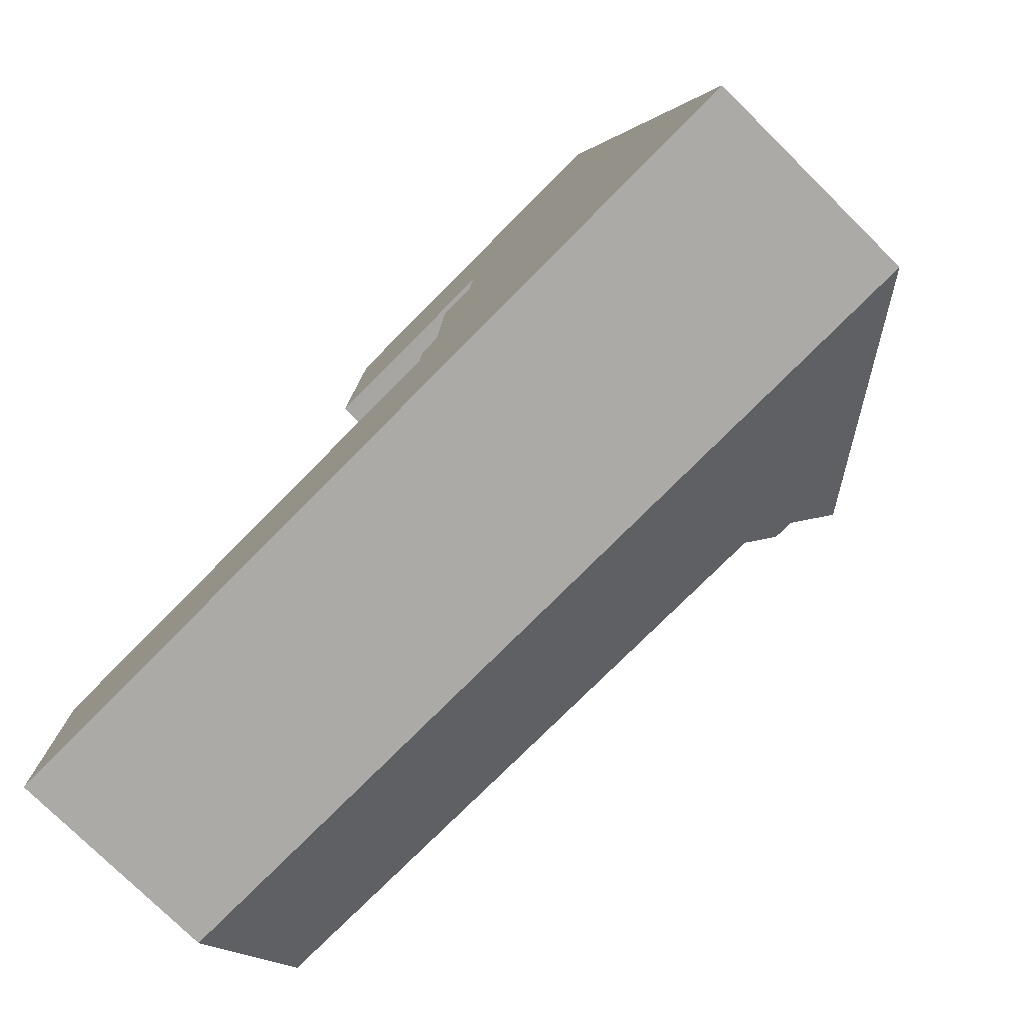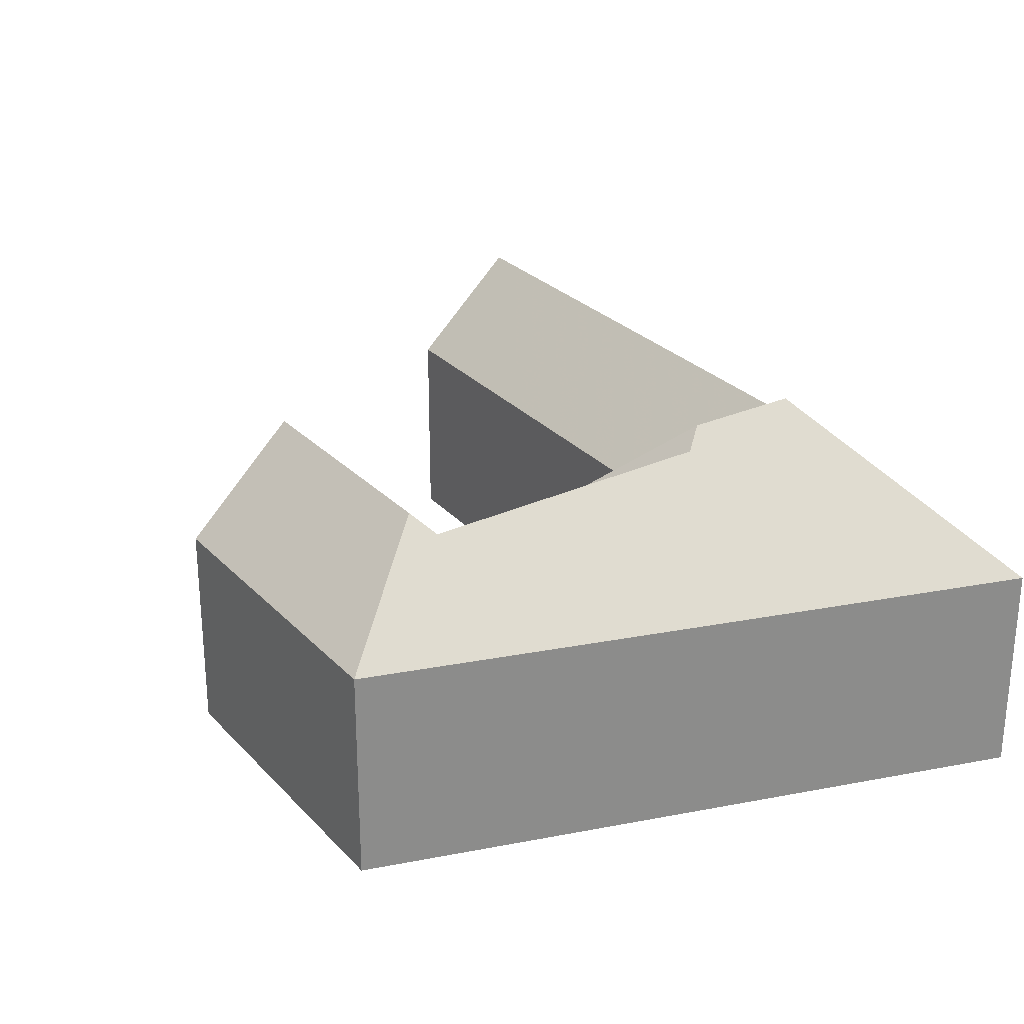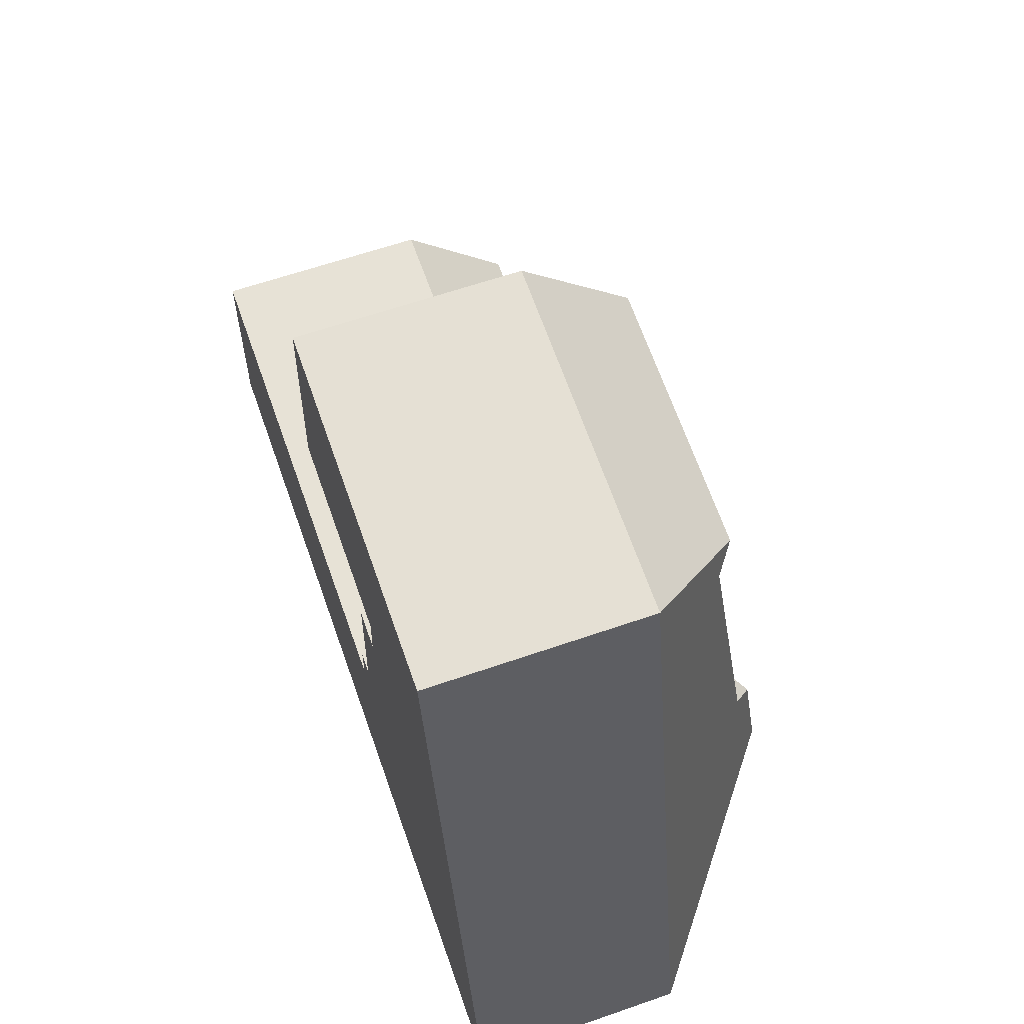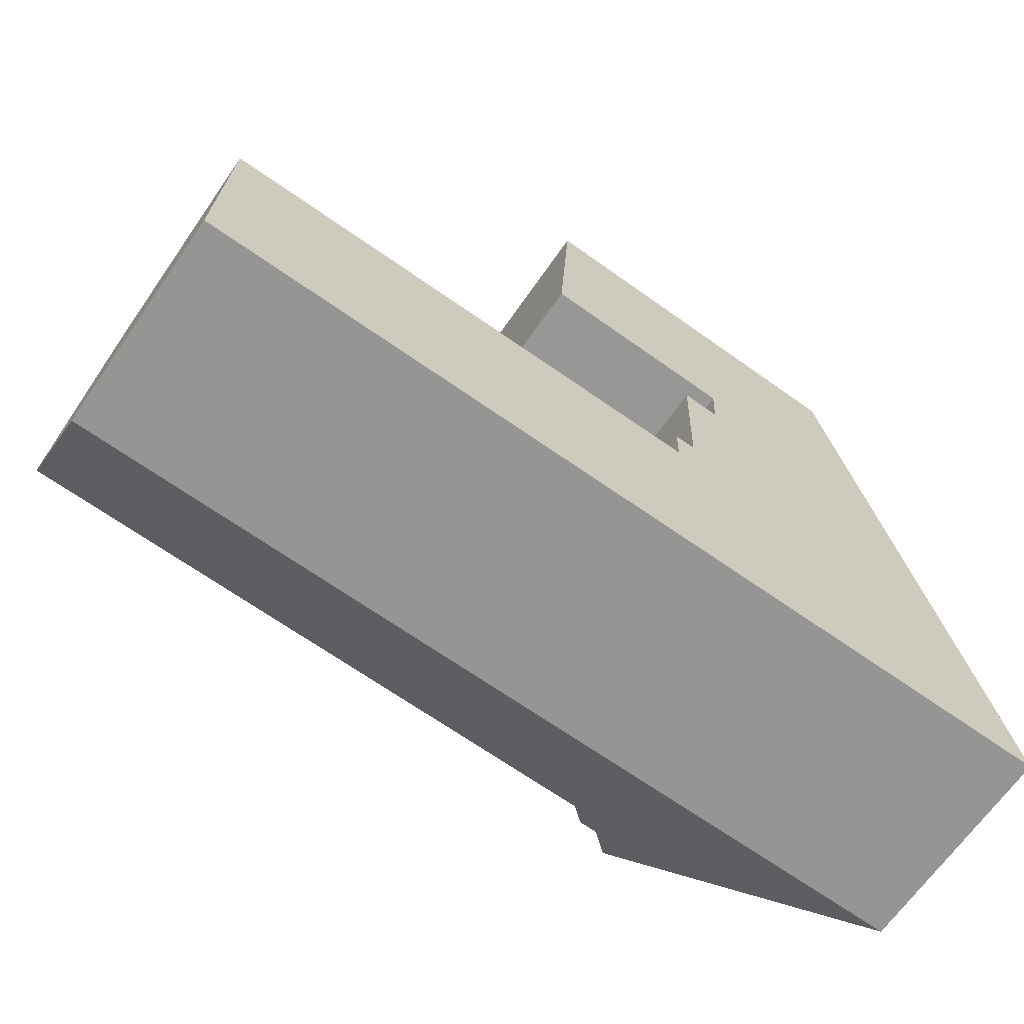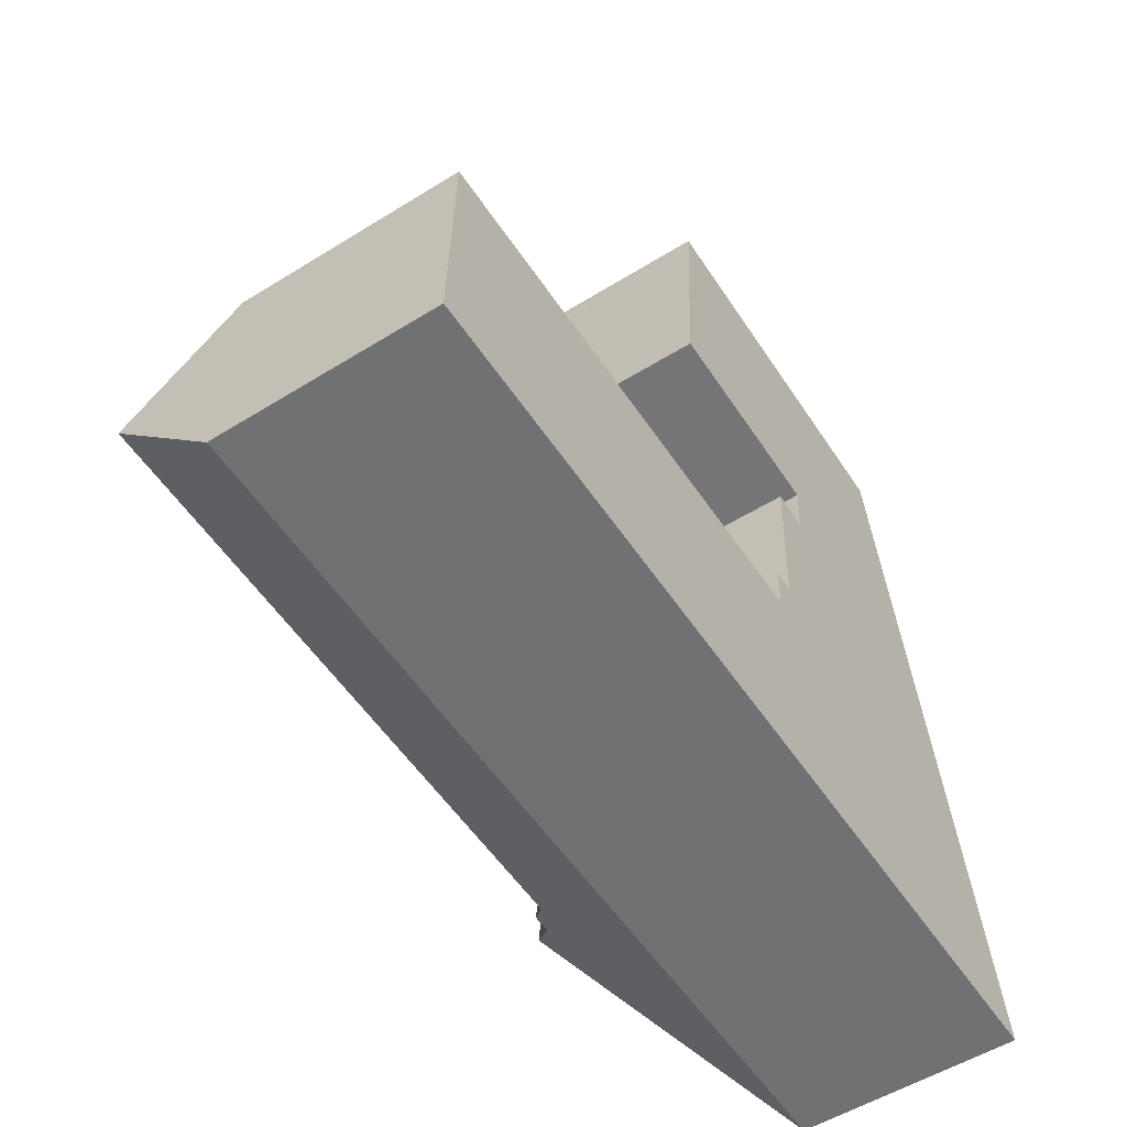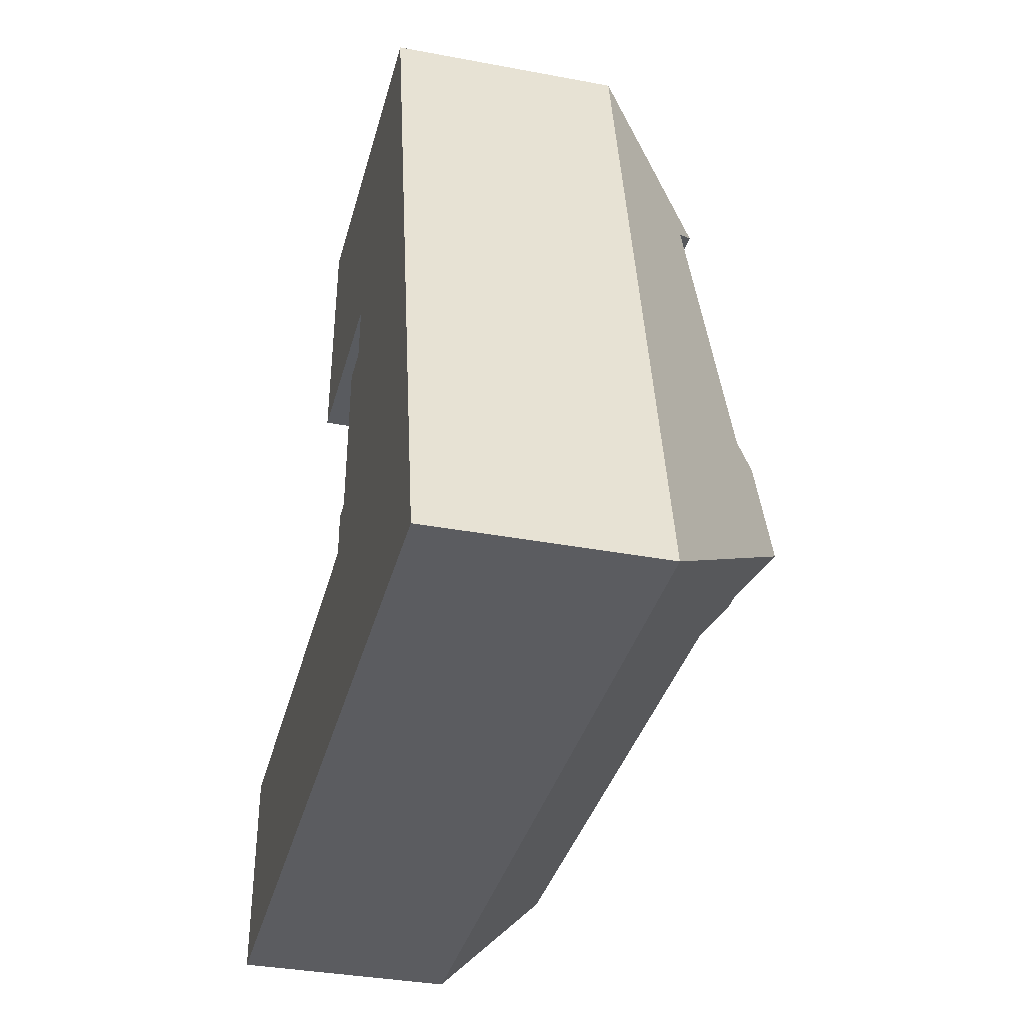
<metadata>
{"format":"obj","ext":"obj","renderer":"f3d","projection":"perspective","resolution":1024,"background":"white","views":[{"elev":-77.2,"azim":45.4,"up":"+Z"},{"elev":25.6,"azim":61.2,"up":"+Y"},{"elev":62.2,"azim":70.6,"up":"+Z"},{"elev":-66.5,"azim":-34.8,"up":"+Z"},{"elev":-53.9,"azim":-56.5,"up":"+Z"},{"elev":-36.1,"azim":76.2,"up":"+Z"}]}
</metadata>
<code>
v -0.7956 -0.08706 -2.982
v -0.7973 -0.05962 -3.01
v -0.7313 -0.05978 -3.014
v -0.7956 -0.08706 -2.982
v -0.7313 -0.05978 -3.014
v -0.7088 -0.08706 -2.988
v -0.799 -0.08706 -3.037
v -0.7499 -0.08706 -3.04
v -0.7258 -0.06421 -3.019
v -0.799 -0.08706 -3.037
v -0.7258 -0.06421 -3.019
v -0.7313 -0.05978 -3.014
v -0.799 -0.08706 -3.037
v -0.7313 -0.05978 -3.014
v -0.7973 -0.05962 -3.01
v -0.7507 -0.08706 -3.053
v -0.7208 -0.05518 -3.087
v -0.7258 -0.06421 -3.019
v -0.7507 -0.08706 -3.053
v -0.7258 -0.06421 -3.019
v -0.7499 -0.08706 -3.04
v -0.7598 -0.08706 -3.053
v -0.7246 -0.05049 -3.092
v -0.7208 -0.05518 -3.087
v -0.7598 -0.08706 -3.053
v -0.7208 -0.05518 -3.087
v -0.7507 -0.08706 -3.053
v -0.799 -0.08706 -3.037
v -0.7973 -0.05962 -3.01
v -0.7956 -0.08706 -2.982
v -0.799 -0.08706 -3.037
v -0.7956 -0.08706 -2.982
v -0.7956 -0.1405 -2.982
v -0.799 -0.08706 -3.037
v -0.7956 -0.1405 -2.982
v -0.799 -0.1405 -3.037
v -0.7665 -0.08706 -3.102
v -0.7665 -0.1405 -3.102
v -0.8898 -0.1405 -3.098
v -0.7665 -0.08706 -3.102
v -0.8898 -0.1405 -3.098
v -0.8898 -0.08706 -3.098
v -0.7661 -0.08706 -3.091
v -0.7661 -0.1405 -3.091
v -0.7665 -0.1405 -3.102
v -0.7661 -0.08706 -3.091
v -0.7665 -0.1405 -3.102
v -0.7665 -0.08706 -3.102
v -0.7612 -0.08706 -3.091
v -0.7612 -0.1405 -3.091
v -0.7661 -0.1405 -3.091
v -0.7612 -0.08706 -3.091
v -0.7661 -0.1405 -3.091
v -0.7661 -0.08706 -3.091
v -0.7598 -0.08706 -3.053
v -0.7598 -0.1405 -3.053
v -0.7612 -0.1405 -3.091
v -0.7598 -0.08706 -3.053
v -0.7612 -0.1405 -3.091
v -0.7612 -0.08706 -3.091
v -0.7507 -0.08706 -3.053
v -0.7507 -0.1405 -3.053
v -0.7598 -0.1405 -3.053
v -0.7507 -0.08706 -3.053
v -0.7598 -0.1405 -3.053
v -0.7598 -0.08706 -3.053
v -0.7499 -0.08706 -3.04
v -0.7499 -0.1405 -3.04
v -0.7507 -0.1405 -3.053
v -0.7499 -0.08706 -3.04
v -0.7507 -0.1405 -3.053
v -0.7507 -0.08706 -3.053
v -0.7499 -0.08706 -3.04
v -0.799 -0.08706 -3.037
v -0.799 -0.1405 -3.037
v -0.7499 -0.08706 -3.04
v -0.799 -0.1405 -3.037
v -0.7499 -0.1405 -3.04
v -0.7088 -0.1405 -2.988
v -0.7088 -0.08706 -2.988
v -0.7956 -0.1405 -2.982
v -0.7088 -0.08706 -2.988
v -0.7956 -0.1405 -2.982
v -0.7956 -0.08706 -2.982
v -0.7088 -0.08706 -2.988
v -0.7313 -0.05978 -3.014
v -0.7258 -0.06421 -3.019
v -0.6734 -0.08706 -3.158
v -0.7088 -0.08706 -2.988
v -0.7258 -0.06421 -3.019
v -0.6734 -0.08706 -3.158
v -0.7258 -0.06421 -3.019
v -0.7208 -0.05518 -3.087
v -0.6734 -0.08706 -3.158
v -0.7208 -0.05518 -3.087
v -0.7225 -0.04741 -3.117
v -0.7225 -0.04741 -3.117
v -0.7208 -0.05518 -3.087
v -0.7246 -0.05049 -3.092
v -0.7612 -0.08706 -3.091
v -0.7303 -0.0549 -3.124
v -0.7225 -0.04741 -3.117
v -0.7612 -0.08706 -3.091
v -0.7225 -0.04741 -3.117
v -0.7246 -0.05049 -3.092
v -0.7612 -0.08706 -3.091
v -0.7246 -0.05049 -3.092
v -0.7598 -0.08706 -3.053
v -0.7661 -0.08706 -3.091
v -0.7349 -0.0549 -3.124
v -0.7303 -0.0549 -3.124
v -0.7661 -0.08706 -3.091
v -0.7303 -0.0549 -3.124
v -0.7612 -0.08706 -3.091
v -0.7665 -0.08706 -3.102
v -0.7405 -0.06028 -3.129
v -0.7349 -0.0549 -3.124
v -0.7665 -0.08706 -3.102
v -0.7349 -0.0549 -3.124
v -0.7661 -0.08706 -3.091
v -0.8898 -0.08706 -3.098
v -0.8906 -0.0603 -3.125
v -0.7405 -0.06028 -3.129
v -0.8898 -0.08706 -3.098
v -0.7405 -0.06028 -3.129
v -0.7665 -0.08706 -3.102
v -0.8906 -0.0603 -3.125
v -0.8898 -0.08706 -3.098
v -0.8898 -0.1405 -3.098
v -0.8898 -0.1405 -3.098
v -0.8906 -0.0603 -3.125
v -0.8914 -0.1405 -3.152
v -0.8906 -0.0603 -3.125
v -0.8914 -0.1405 -3.152
v -0.8914 -0.08706 -3.152
v -0.8914 -0.1405 -3.152
v -0.6734 -0.1405 -3.158
v -0.7665 -0.1405 -3.102
v -0.7665 -0.1405 -3.102
v -0.6734 -0.1405 -3.158
v -0.7088 -0.1405 -2.988
v -0.7665 -0.1405 -3.102
v -0.7088 -0.1405 -2.988
v -0.7612 -0.1405 -3.091
v -0.7612 -0.1405 -3.091
v -0.7088 -0.1405 -2.988
v -0.7507 -0.1405 -3.053
v -0.7507 -0.1405 -3.053
v -0.7088 -0.1405 -2.988
v -0.7499 -0.1405 -3.04
v -0.7499 -0.1405 -3.04
v -0.7088 -0.1405 -2.988
v -0.7956 -0.1405 -2.982
v -0.7499 -0.1405 -3.04
v -0.7956 -0.1405 -2.982
v -0.799 -0.1405 -3.037
v -0.7612 -0.1405 -3.091
v -0.7507 -0.1405 -3.053
v -0.7598 -0.1405 -3.053
v -0.7665 -0.1405 -3.102
v -0.7612 -0.1405 -3.091
v -0.7661 -0.1405 -3.091
v -0.8914 -0.1405 -3.152
v -0.7665 -0.1405 -3.102
v -0.8898 -0.1405 -3.098
v -0.6734 -0.08706 -3.158
v -0.6734 -0.1405 -3.158
v -0.7088 -0.1405 -2.988
v -0.6734 -0.08706 -3.158
v -0.7088 -0.1405 -2.988
v -0.7088 -0.08706 -2.988
v -0.6734 -0.08706 -3.158
v -0.7225 -0.04741 -3.117
v -0.7303 -0.0549 -3.124
v -0.6734 -0.08706 -3.158
v -0.7303 -0.0549 -3.124
v -0.7405 -0.06028 -3.129
v -0.6734 -0.08706 -3.158
v -0.7405 -0.06028 -3.129
v -0.8906 -0.0603 -3.125
v -0.8914 -0.08706 -3.152
v -0.6734 -0.08706 -3.158
v -0.8906 -0.0603 -3.125
v -0.7405 -0.06028 -3.129
v -0.7303 -0.0549 -3.124
v -0.7349 -0.0549 -3.124
v -0.8914 -0.08706 -3.152
v -0.8914 -0.1405 -3.152
v -0.6734 -0.1405 -3.158
v -0.6734 -0.1405 -3.158
v -0.8914 -0.08706 -3.152
v -0.6734 -0.08706 -3.158
f 1 2 3
f 4 5 6
f 7 8 9
f 10 11 12
f 13 14 15
f 16 17 18
f 19 20 21
f 22 23 24
f 25 26 27
f 28 29 30
f 31 32 33
f 34 35 36
f 37 38 39
f 40 41 42
f 43 44 45
f 46 47 48
f 49 50 51
f 52 53 54
f 55 56 57
f 58 59 60
f 61 62 63
f 64 65 66
f 67 68 69
f 70 71 72
f 73 74 75
f 76 77 78
f 79 80 81
f 82 83 84
f 85 86 87
f 88 89 90
f 91 92 93
f 94 95 96
f 97 98 99
f 100 101 102
f 103 104 105
f 106 107 108
f 109 110 111
f 112 113 114
f 115 116 117
f 118 119 120
f 121 122 123
f 124 125 126
f 127 128 129
f 130 131 132
f 133 134 135
f 136 137 138
f 139 140 141
f 142 143 144
f 145 146 147
f 148 149 150
f 151 152 153
f 154 155 156
f 157 158 159
f 160 161 162
f 163 164 165
f 166 167 168
f 169 170 171
f 172 173 174
f 175 176 177
f 178 179 180
f 181 182 183
f 184 185 186
f 187 188 189
f 190 191 192

</code>
